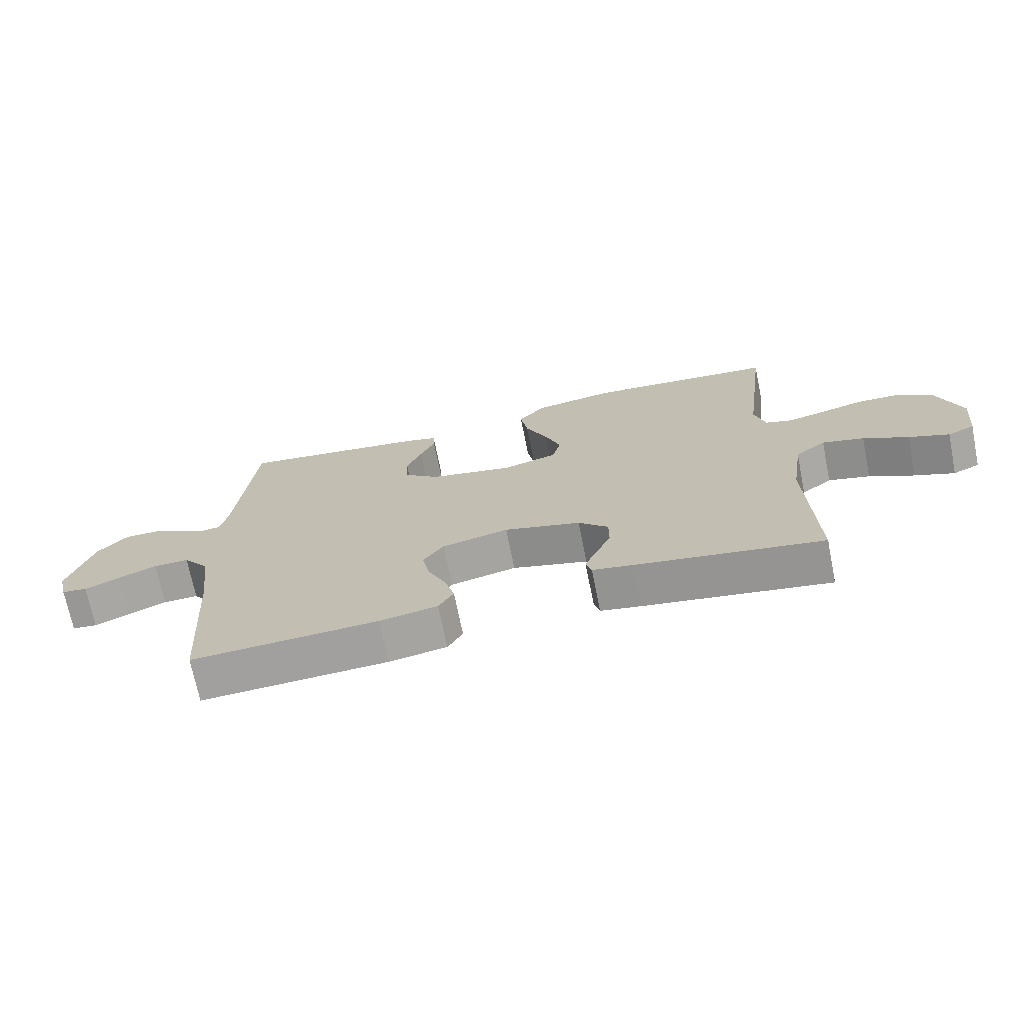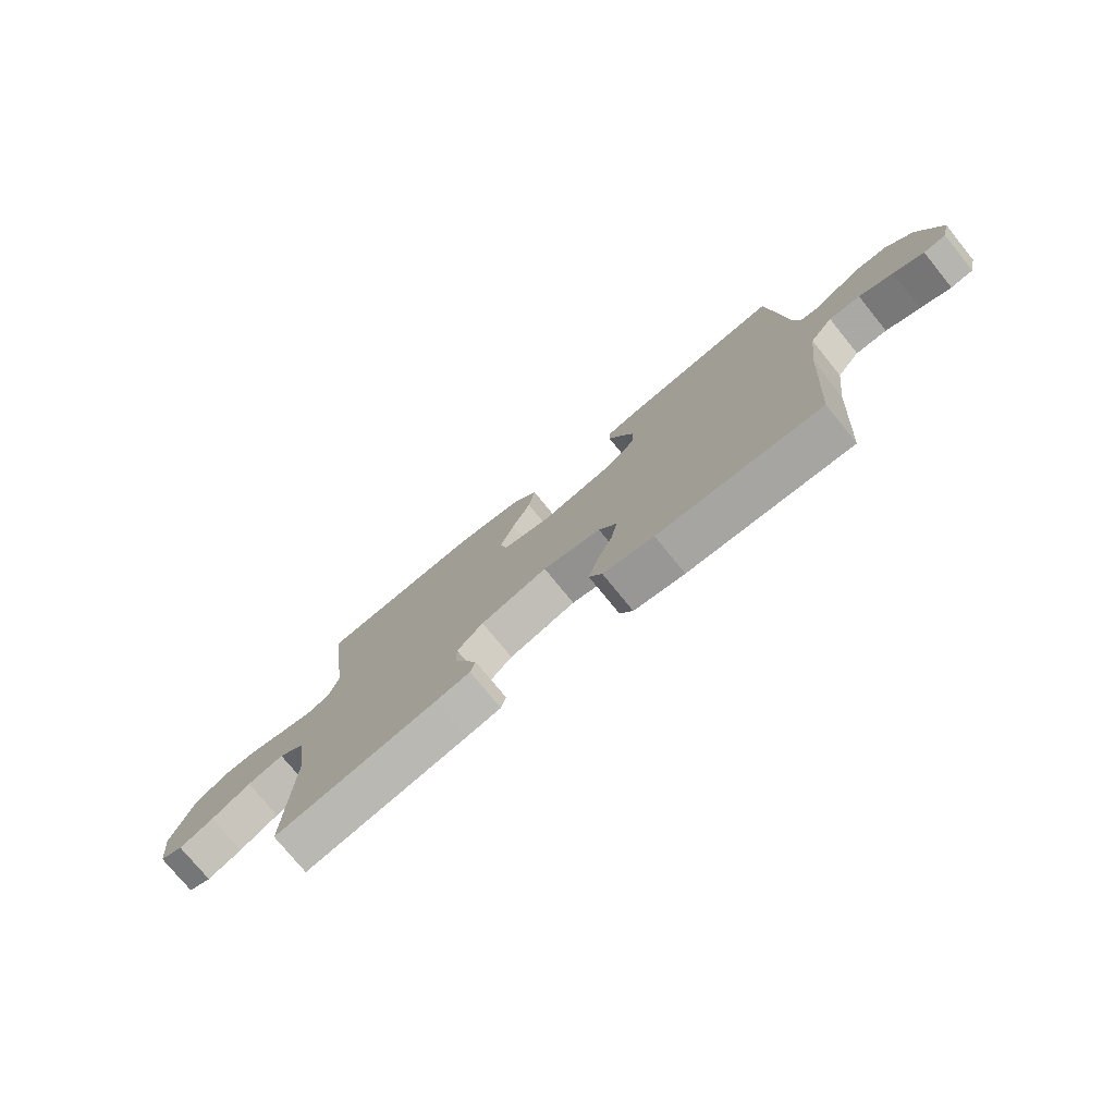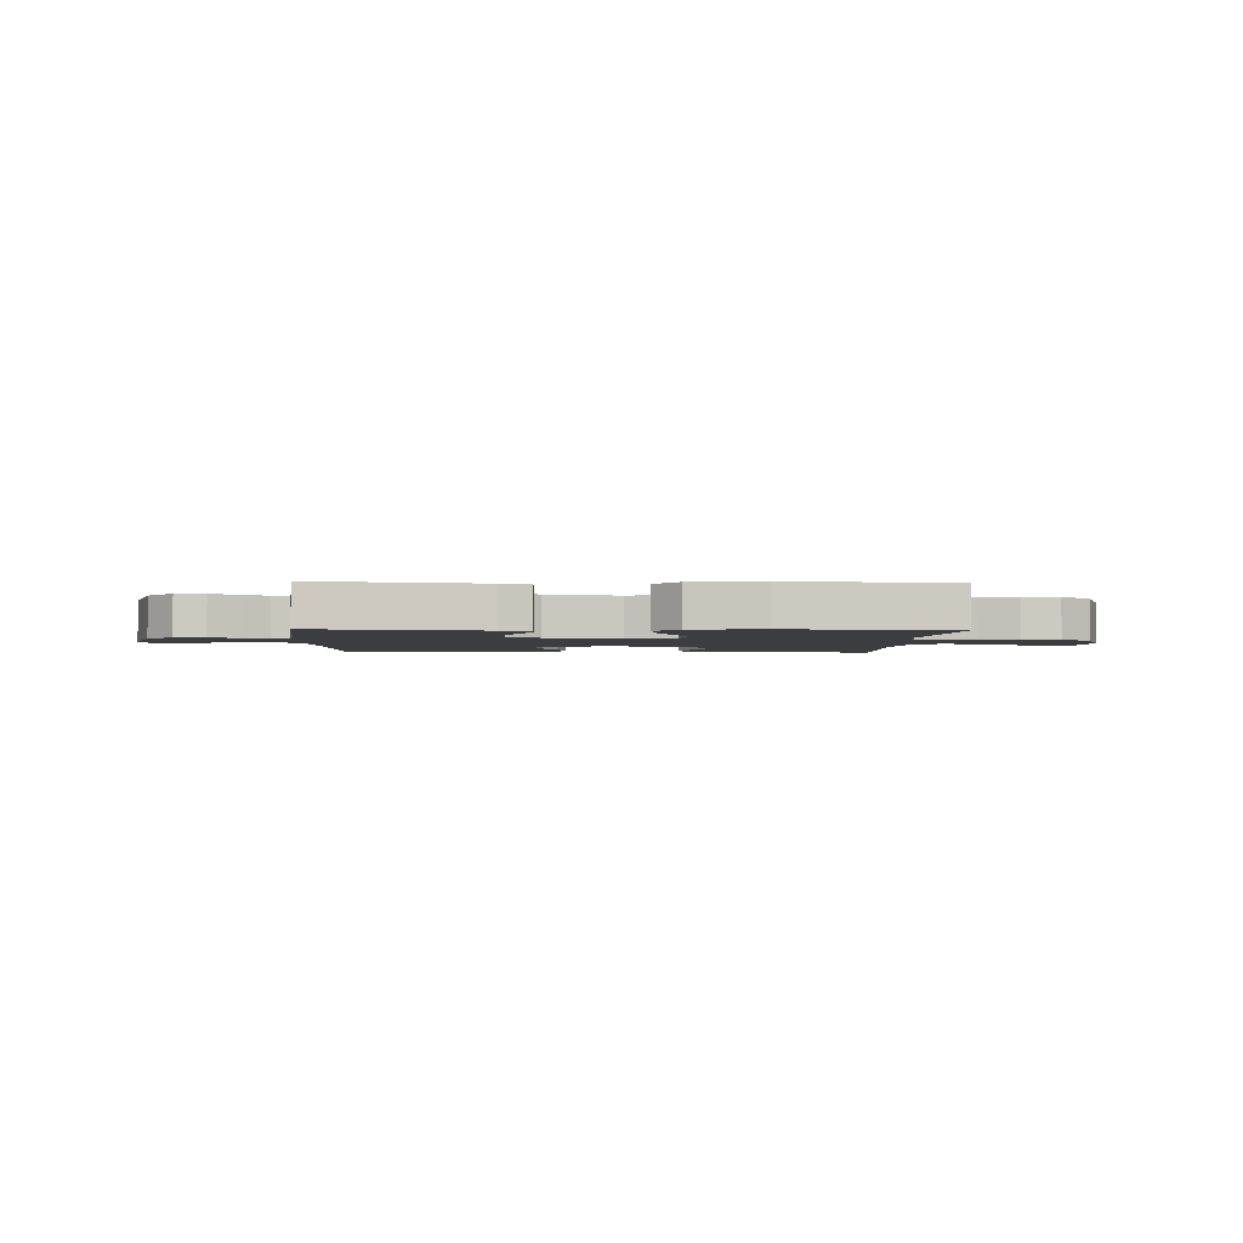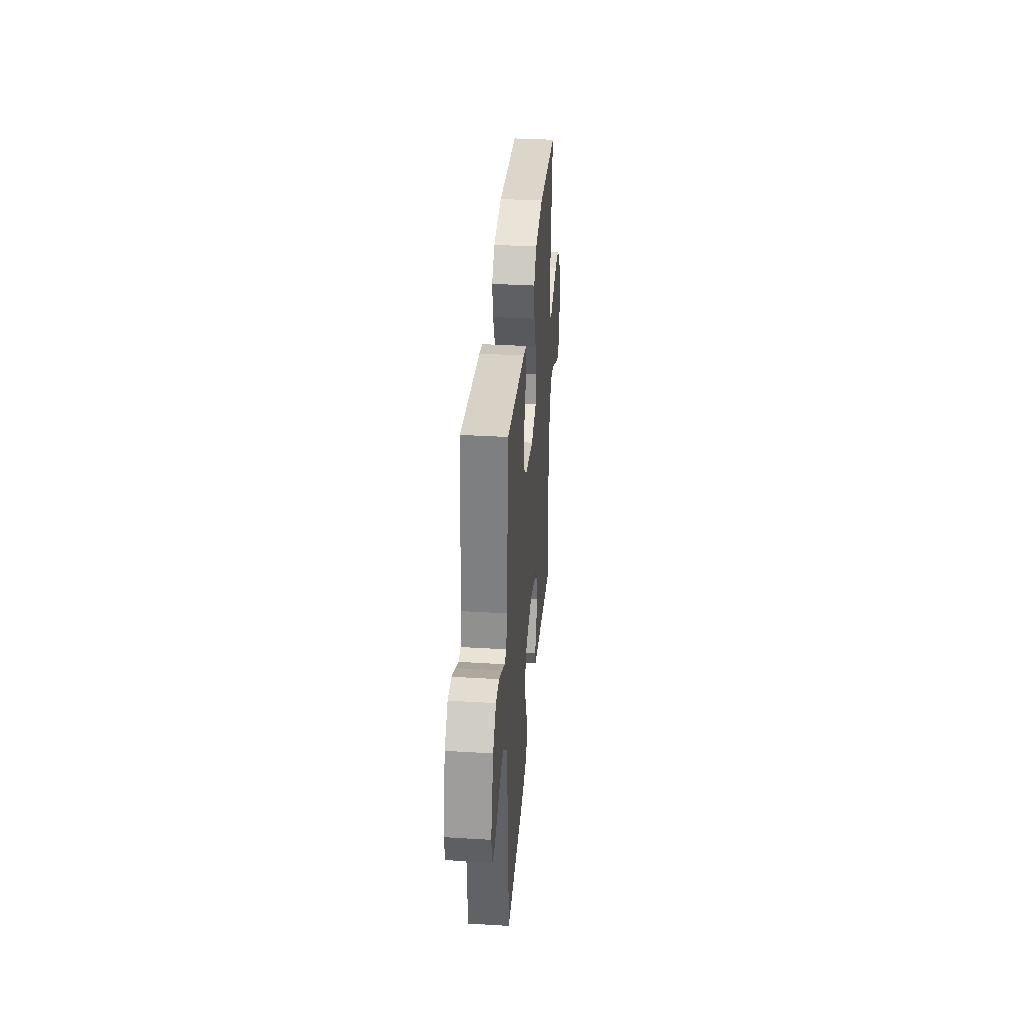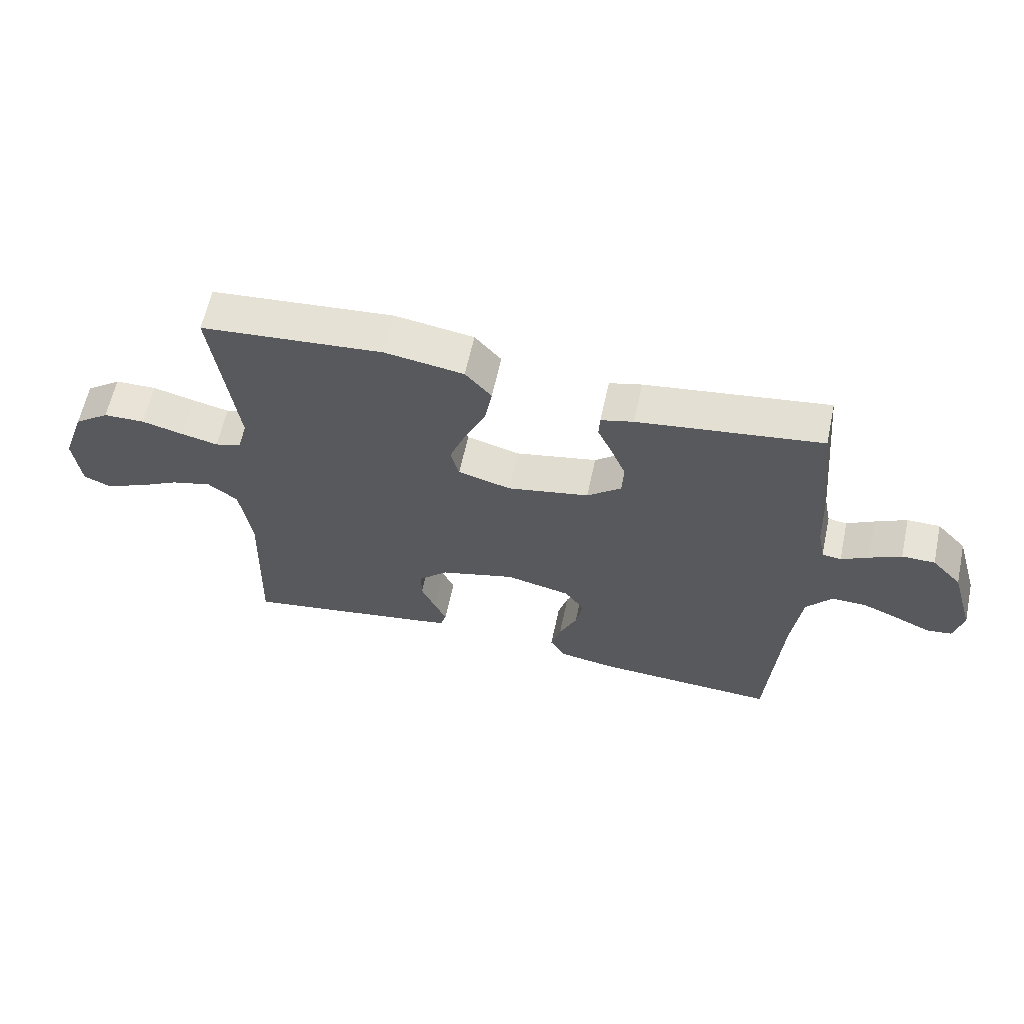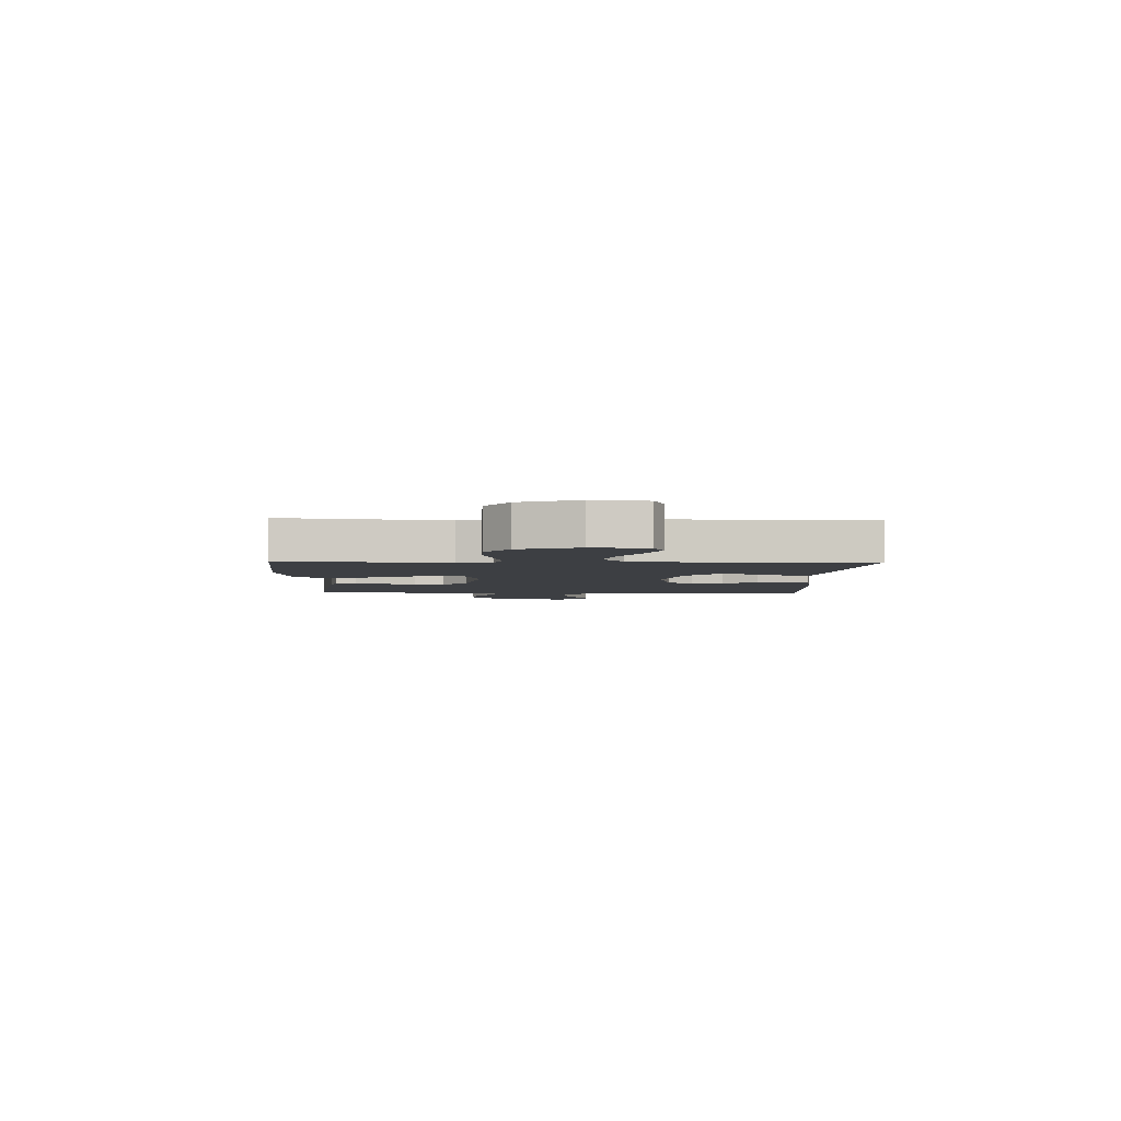
<metadata>
{"format":"obj","ext":"obj","renderer":"f3d","projection":"perspective","resolution":1024,"background":"white","views":[{"elev":-70.9,"azim":11.4,"up":"+Z"},{"elev":-76.0,"azim":-140.9,"up":"+Z"},{"elev":-2.7,"azim":-2.4,"up":"+Y"},{"elev":35.1,"azim":-85.4,"up":"+Z"},{"elev":61.9,"azim":-167.8,"up":"+Z"},{"elev":-3.8,"azim":88.3,"up":"+Y"}]}
</metadata>
<code>
v 0.5 0.07 -0.5
v 0.2 0.07 -0.45
v 0.137 0.07 -0.438
v 0.128 0.07 -0.406
v 0.148 0.07 -0.361
v 0.171 0.07 -0.308
v 0.171 0.07 -0.256
v 0.123 0.07 -0.209
v 0 0.07 -0.175
v -0.107 0.07 -0.199
v -0.14 0.07 -0.246
v -0.128 0.07 -0.306
v -0.099 0.07 -0.37
v -0.083 0.07 -0.427
v -0.107 0.07 -0.469
v -0.2 0.07 -0.485
v -0.5 0.07 -0.5
v -0.52 0.07 -0.2
v -0.536 0.07 -0.067
v -0.578 0.07 -0.014
v -0.635 0.07 -0.015
v -0.697 0.07 -0.041
v -0.753 0.07 -0.066
v -0.794 0.07 -0.061
v -0.809 0.07 0
v -0.77 0.07 0.133
v -0.721 0.07 0.186
v -0.667 0.07 0.186
v -0.615 0.07 0.16
v -0.571 0.07 0.136
v -0.54 0.07 0.14
v -0.528 0.07 0.2
v -0.5 0.07 0.5
v -0.2 0.07 0.458
v -0.147 0.07 0.444
v -0.145 0.07 0.406
v -0.169 0.07 0.353
v -0.193 0.07 0.294
v -0.19 0.07 0.237
v -0.134 0.07 0.191
v 0 0.07 0.164
v 0.087 0.07 0.188
v 0.101 0.07 0.241
v 0.075 0.07 0.311
v 0.04 0.07 0.387
v 0.028 0.07 0.457
v 0.071 0.07 0.507
v 0.2 0.07 0.527
v 0.5 0.07 0.5
v 0.462 0.07 0.2
v 0.479 0.07 0.136
v 0.522 0.07 0.122
v 0.582 0.07 0.136
v 0.651 0.07 0.154
v 0.719 0.07 0.152
v 0.777 0.07 0.109
v 0.815 0.07 0
v 0.804 0.07 -0.1
v 0.761 0.07 -0.119
v 0.697 0.07 -0.093
v 0.625 0.07 -0.054
v 0.558 0.07 -0.036
v 0.509 0.07 -0.074
v 0.49 0.07 -0.2
v 0.5 0 -0.5
v 0.2 0 -0.45
v 0.137 0 -0.438
v 0.128 0 -0.406
v 0.148 0 -0.361
v 0.171 0 -0.308
v 0.171 0 -0.256
v 0.123 0 -0.209
v 0 0 -0.175
v -0.107 0 -0.199
v -0.14 0 -0.246
v -0.128 0 -0.306
v -0.099 0 -0.37
v -0.083 0 -0.427
v -0.107 0 -0.469
v -0.2 0 -0.485
v -0.5 0 -0.5
v -0.52 0 -0.2
v -0.536 0 -0.067
v -0.578 0 -0.014
v -0.635 0 -0.015
v -0.697 0 -0.041
v -0.753 0 -0.066
v -0.794 0 -0.061
v -0.809 0 0
v -0.77 0 0.133
v -0.721 0 0.186
v -0.667 0 0.186
v -0.615 0 0.16
v -0.571 0 0.136
v -0.54 0 0.14
v -0.528 0 0.2
v -0.5 0 0.5
v -0.2 0 0.458
v -0.147 0 0.444
v -0.145 0 0.406
v -0.169 0 0.353
v -0.193 0 0.294
v -0.19 0 0.237
v -0.134 0 0.191
v 0 0 0.164
v 0.087 0 0.188
v 0.101 0 0.241
v 0.075 0 0.311
v 0.04 0 0.387
v 0.028 0 0.457
v 0.071 0 0.507
v 0.2 0 0.527
v 0.5 0 0.5
v 0.462 0 0.2
v 0.479 0 0.136
v 0.522 0 0.122
v 0.582 0 0.136
v 0.651 0 0.154
v 0.719 0 0.152
v 0.777 0 0.109
v 0.815 0 0
v 0.804 0 -0.1
v 0.761 0 -0.119
v 0.697 0 -0.093
v 0.625 0 -0.054
v 0.558 0 -0.036
v 0.509 0 -0.074
v 0.49 0 -0.2
f 58 59 60 61
f 58 61 62
f 57 58 62
f 56 57 62
f 53 54 55 56
f 52 53 56 62
f 51 52 62 63
f 47 48 49 50
f 44 45 46 47
f 43 44 47 50
f 42 43 50 51
f 34 35 36 37
f 32 33 34 37
f 31 32 37 38
f 27 28 29 30
f 25 26 27 30
f 25 30 31
f 22 23 24 25
f 21 22 25 31
f 20 21 31 38
f 15 16 17 18
f 15 18 19
f 12 13 14 15
f 11 12 15 19
f 10 11 19 20
f 2 3 4 5
f 64 1 2 5
f 64 5 6
f 63 64 6 7
f 41 42 51 63
f 40 41 63 7
f 39 40 7 8
f 20 38 39
f 9 10 20 39
f 8 9 39
f 125 124 123 122
f 126 125 122
f 126 122 121
f 126 121 120
f 120 119 118 117
f 126 120 117 116
f 127 126 116 115
f 114 113 112 111
f 111 110 109 108
f 114 111 108 107
f 115 114 107 106
f 101 100 99 98
f 101 98 97 96
f 102 101 96 95
f 94 93 92 91
f 94 91 90 89
f 95 94 89
f 89 88 87 86
f 95 89 86 85
f 102 95 85 84
f 82 81 80 79
f 83 82 79
f 79 78 77 76
f 83 79 76 75
f 84 83 75 74
f 69 68 67 66
f 69 66 65 128
f 70 69 128
f 71 70 128 127
f 127 115 106 105
f 71 127 105 104
f 72 71 104 103
f 103 102 84
f 103 84 74 73
f 103 73 72
f 1 65 66 2
f 2 66 67 3
f 3 67 68 4
f 4 68 69 5
f 5 69 70 6
f 6 70 71 7
f 7 71 72 8
f 8 72 73 9
f 9 73 74 10
f 10 74 75 11
f 11 75 76 12
f 12 76 77 13
f 13 77 78 14
f 14 78 79 15
f 15 79 80 16
f 16 80 81 17
f 17 81 82 18
f 18 82 83 19
f 19 83 84 20
f 20 84 85 21
f 21 85 86 22
f 22 86 87 23
f 23 87 88 24
f 24 88 89 25
f 25 89 90 26
f 26 90 91 27
f 27 91 92 28
f 28 92 93 29
f 29 93 94 30
f 30 94 95 31
f 31 95 96 32
f 32 96 97 33
f 33 97 98 34
f 34 98 99 35
f 35 99 100 36
f 36 100 101 37
f 37 101 102 38
f 38 102 103 39
f 39 103 104 40
f 40 104 105 41
f 41 105 106 42
f 42 106 107 43
f 43 107 108 44
f 44 108 109 45
f 45 109 110 46
f 46 110 111 47
f 47 111 112 48
f 48 112 113 49
f 49 113 114 50
f 50 114 115 51
f 51 115 116 52
f 52 116 117 53
f 53 117 118 54
f 54 118 119 55
f 55 119 120 56
f 56 120 121 57
f 57 121 122 58
f 58 122 123 59
f 59 123 124 60
f 60 124 125 61
f 61 125 126 62
f 62 126 127 63
f 63 127 128 64
f 64 128 65 1

</code>
